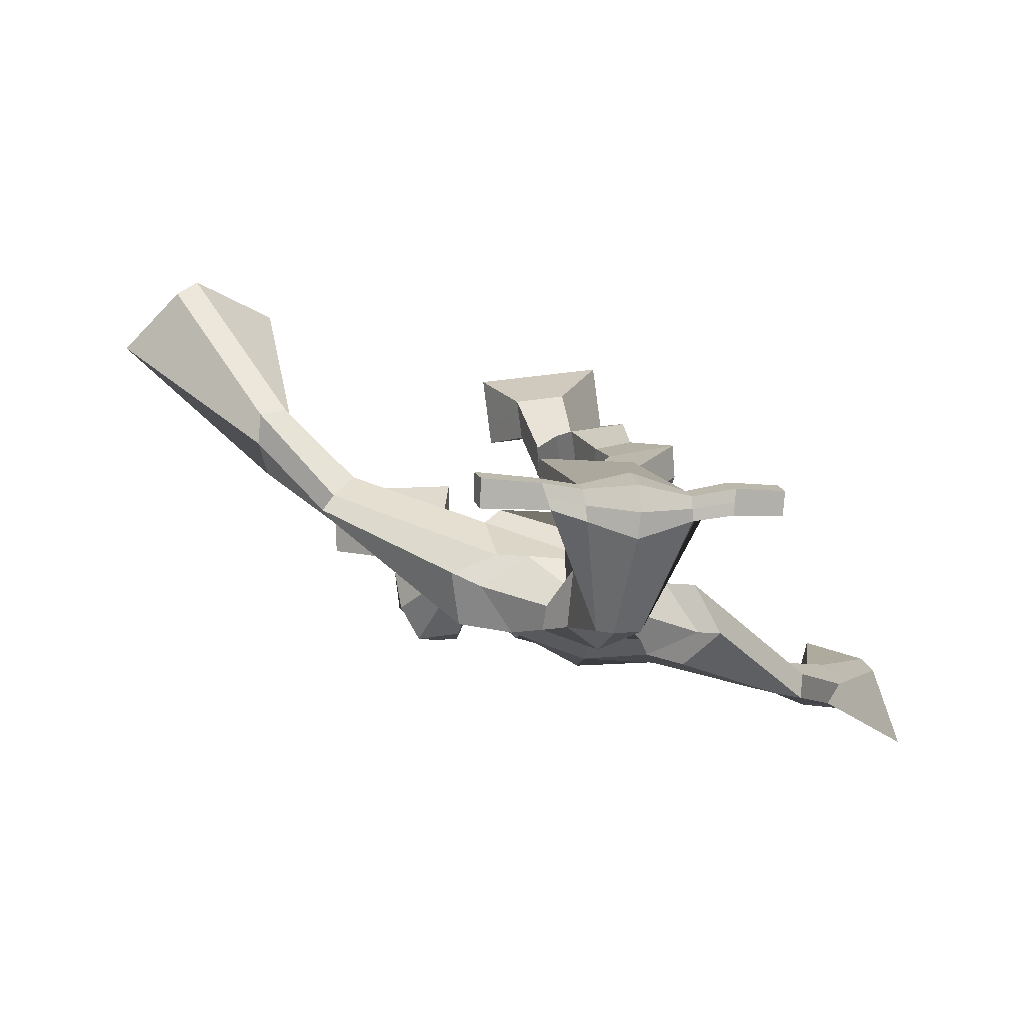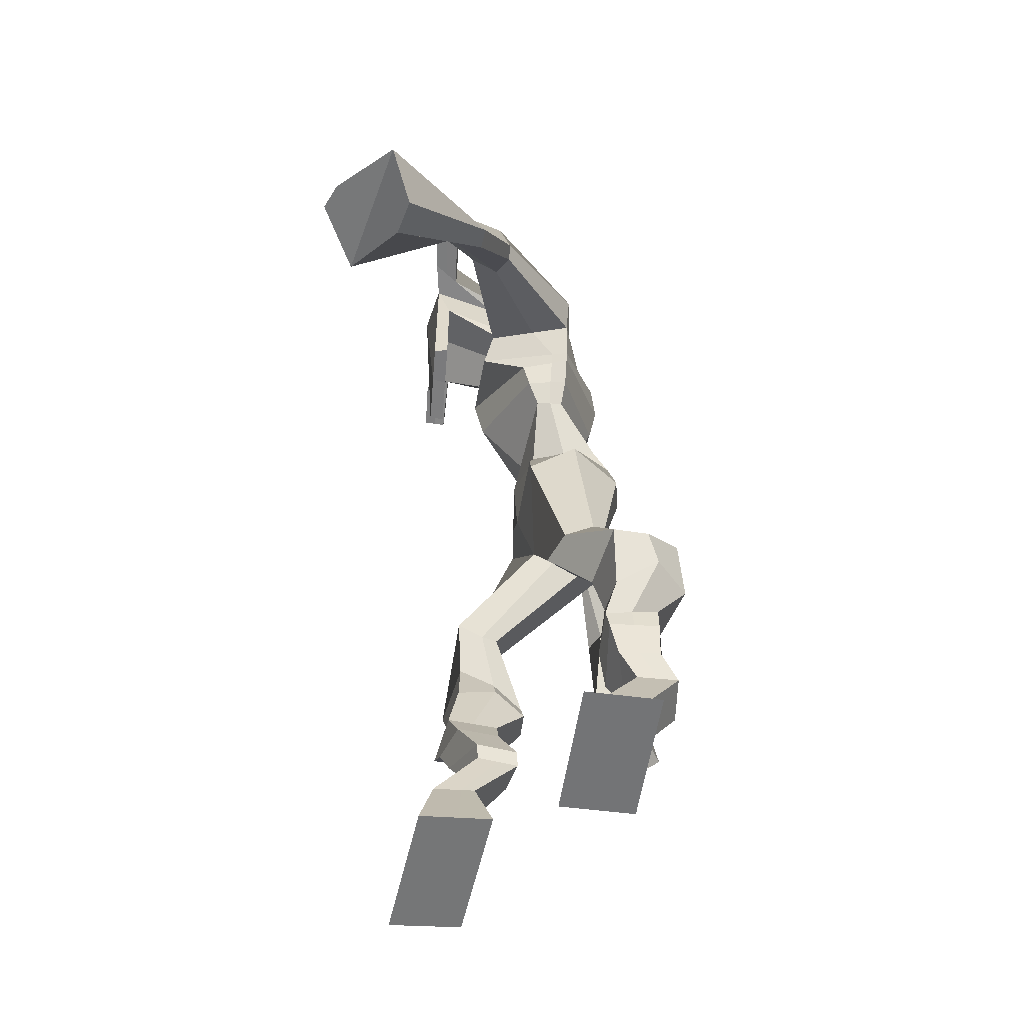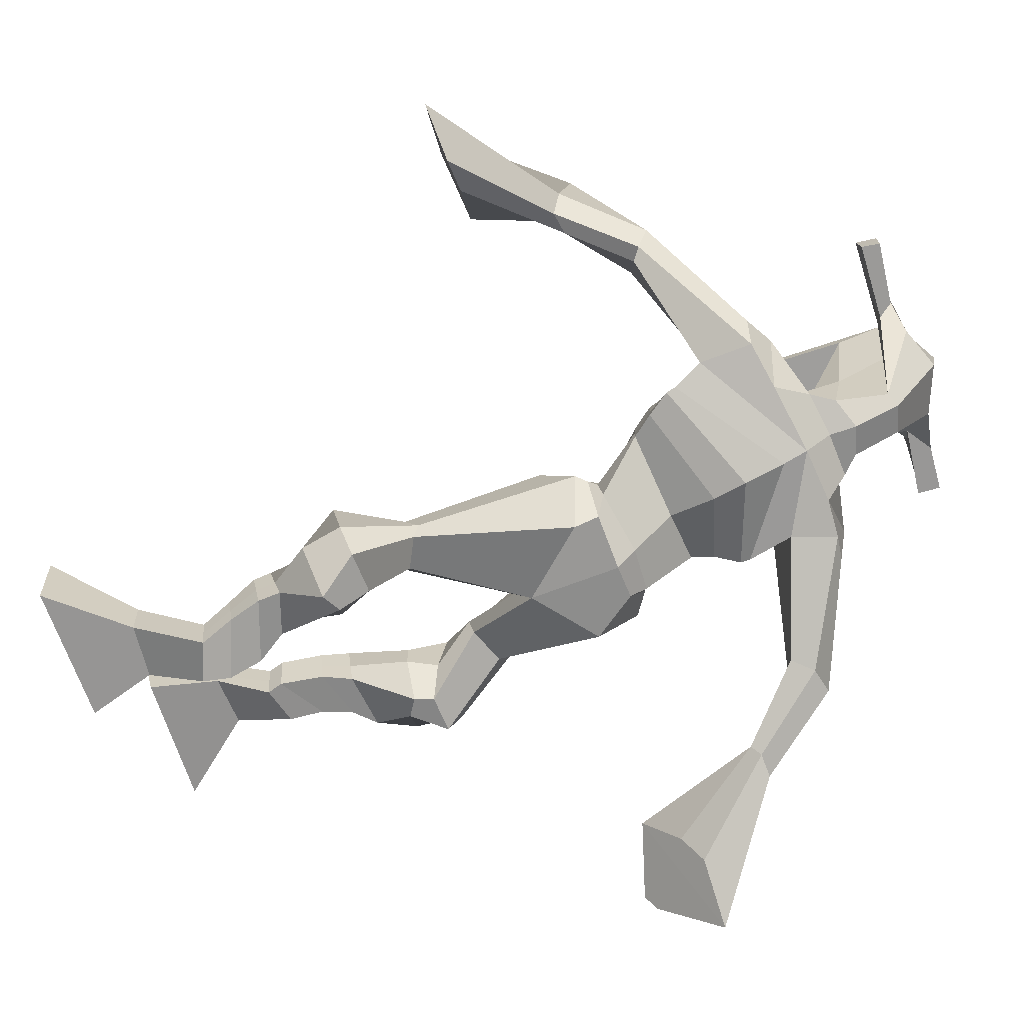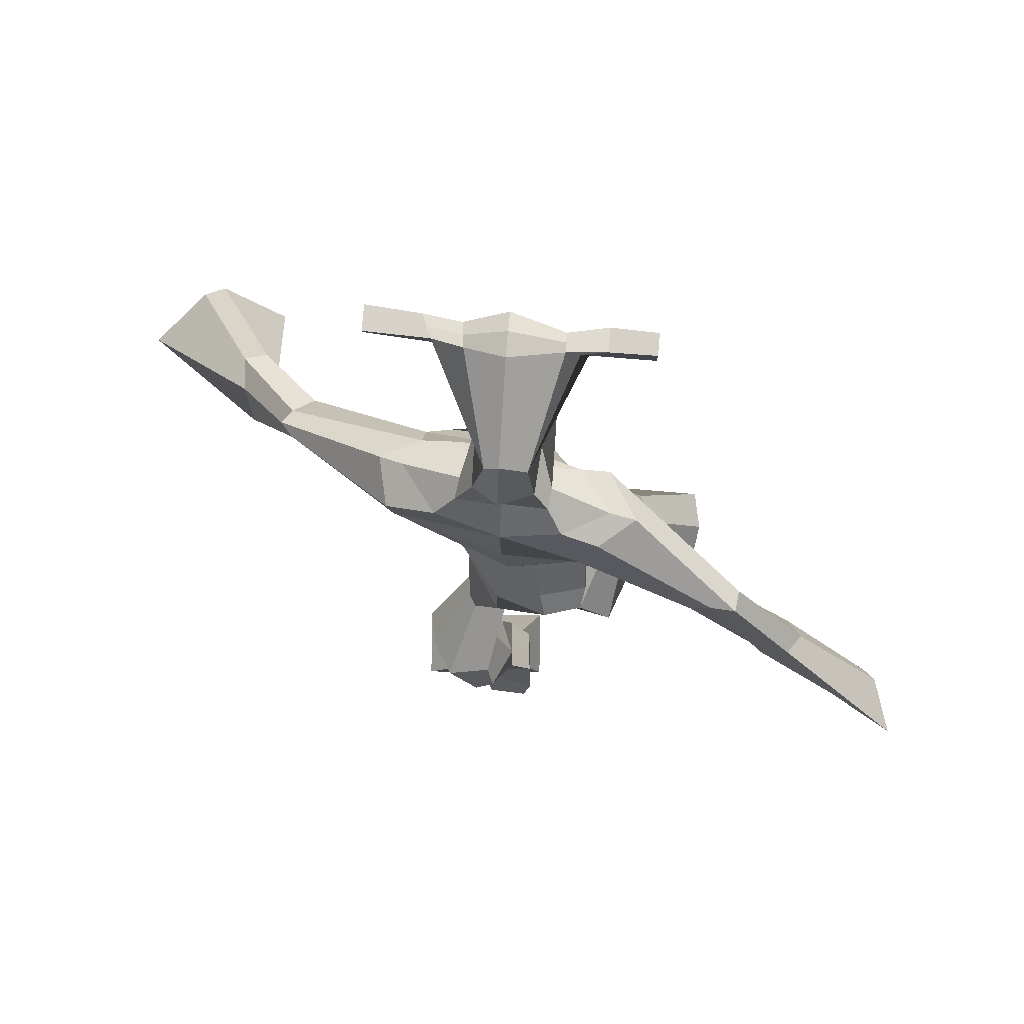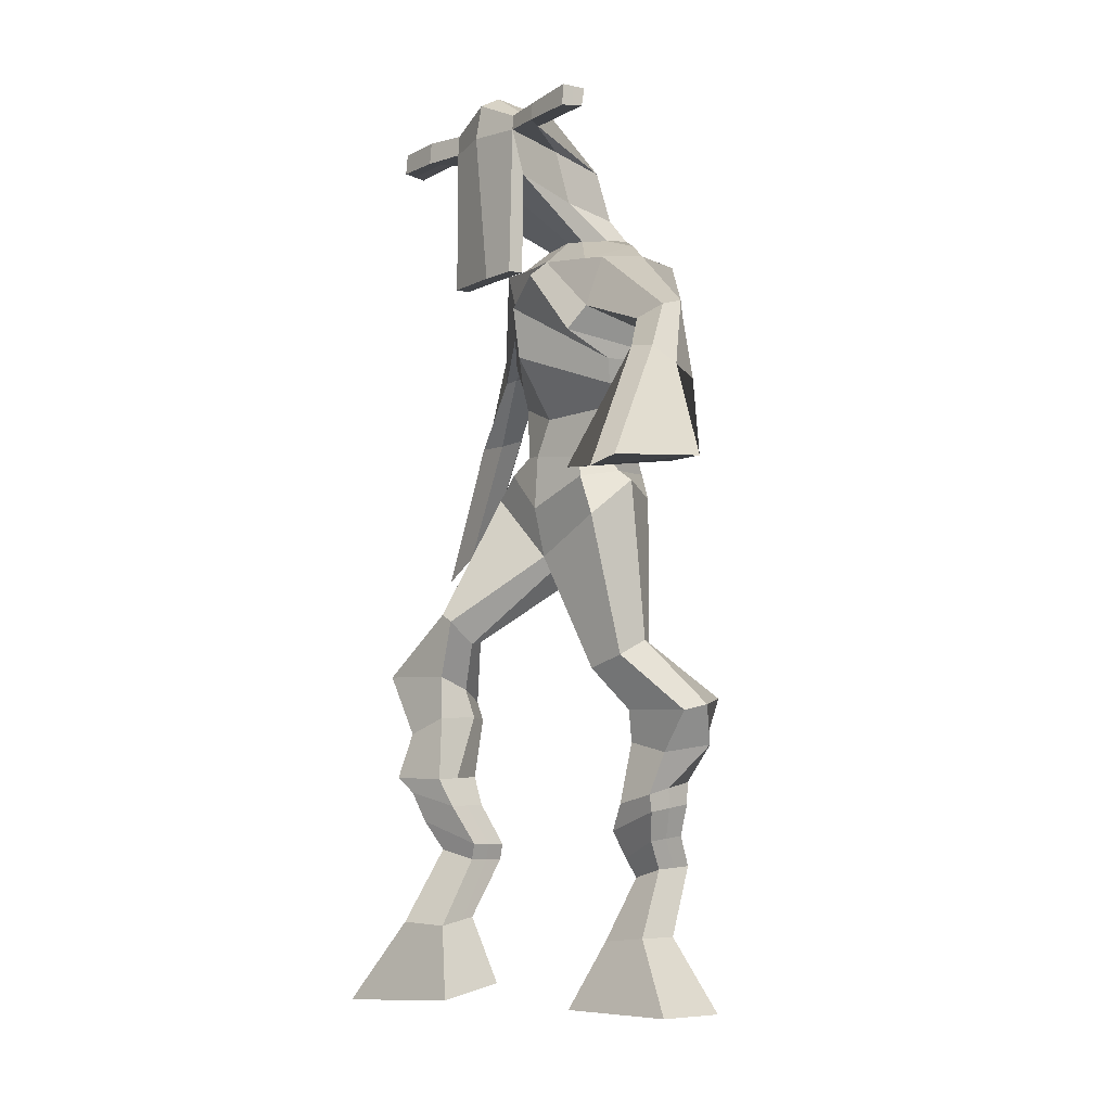
<metadata>
{"format":"obj","ext":"obj","renderer":"f3d","projection":"perspective","resolution":1024,"background":"white","views":[{"elev":10.3,"azim":165.7,"up":"+Z"},{"elev":-58.3,"azim":81.1,"up":"+Y"},{"elev":-66.8,"azim":107.1,"up":"+Z"},{"elev":79.4,"azim":-179.3,"up":"+Y"},{"elev":-8.2,"azim":48.5,"up":"+Y"}]}
</metadata>
<code>
o g
v 0.277 0.7694 -0.4076
v 0.3086 0.6689 -0.431
v 0.282 0.7558 -0.3448
v 0.3175 0.6455 -0.3218
v 0.1954 0.7754 -0.3996
v 0.09925 0.6658 -0.4147
v 0.2004 0.762 -0.3369
v 0.1081 0.6423 -0.3054
v 0.264 0.8588 -0.4746
v 0.2708 0.8575 -0.4116
v 0.2039 0.8746 -0.4656
v 0.2106 0.8736 -0.4028
v 0.2717 0.8821 -0.4725
v 0.2784 0.881 -0.4097
v 0.1902 0.9214 -0.4415
v 0.1976 0.9173 -0.3765
v 0.2523 0.9429 -0.446
v 0.2596 0.9388 -0.381
v 0.1742 0.9688 -0.4418
v 0.1833 0.9618 -0.3629
v 0.2347 0.9872 -0.4465
v 0.2437 0.9802 -0.3676
v 0.1445 1 -0.4406
v 0.1547 0.986 -0.3571
v 0.1944 1.081 -0.496
v 0.2284 1.077 -0.3839
v 0.167 1.065 -0.495
v 0.1624 1.055 -0.3783
v 0.1841 1.111 -0.4935
v 0.2244 1.142 -0.3864
v 0.1216 1.114 -0.4845
v 0.1175 1.148 -0.3717
v 0.2539 1.198 -0.4411
v 0.2569 1.226 -0.3776
v 0.2007 1.224 -0.449
v 0.2163 1.242 -0.3945
v 0.3532 1.323 -0.5927
v 0.3498 1.329 -0.4899
v 0.277 1.406 -0.6266
v 0.2741 1.424 -0.4652
v 0.4146 0.7343 -0.624
v 0.379 0.6324 -0.6266
v 0.4145 0.732 -0.5594
v 0.3789 0.6286 -0.5145
v 0.4966 0.7389 -0.6236
v 0.5889 0.6249 -0.6266
v 0.4966 0.7367 -0.5592
v 0.5887 0.6211 -0.5146
v 0.4095 0.8277 -0.6894
v 0.4142 0.8299 -0.625
v 0.4682 0.8478 -0.685
v 0.4691 0.8415 -0.6217
v 0.3988 0.8662 -0.6799
v 0.3997 0.8597 -0.617
v 0.4806 0.8937 -0.658
v 0.4814 0.8837 -0.5932
v 0.4 0.9116 -0.6529
v 0.4009 0.9016 -0.5882
v 0.4967 0.9419 -0.6558
v 0.4994 0.9277 -0.5774
v 0.4328 0.9564 -0.6518
v 0.4337 0.9422 -0.5734
v 0.4996 0.9761 -0.6548
v 0.5004 0.9541 -0.5723
v 0.4651 1.062 -0.698
v 0.4499 1.037 -0.5828
v 0.4941 1.046 -0.7028
v 0.5164 1.019 -0.589
v 0.4735 1.109 -0.6785
v 0.467 1.085 -0.5614
v 0.5389 1.105 -0.6844
v 0.5729 1.079 -0.5767
v 0.4412 1.157 -0.562
v 0.458 1.146 -0.4923
v 0.4954 1.181 -0.577
v 0.4978 1.165 -0.5147
v 0.4558 1.421 -0.6154
v 0.4903 1.378 -0.4623
v 0.4509 1.781 -0.5631
v 0.4266 1.778 -0.428
v 0.334 1.724 -0.5891
v 0.2974 1.715 -0.4816
v 0.6117 1.665 -0.5082
v 0.5652 1.677 -0.3848
v 0.3621 1.792 -0.56
v 0.3337 1.786 -0.4624
v 0.3087 1.791 -0.5777
v 0.2916 1.787 -0.4656
v 0.1652 1.673 -0.6491
v 0.1074 1.662 -0.6184
v 0.1389 1.704 -0.6519
v 0.09595 1.702 -0.6264
v 0.06269 1.58 -0.6894
v 0.009998 1.567 -0.65
v 0.05185 1.592 -0.7032
v -0.009308 1.584 -0.6769
v -0.04371 1.439 -0.7194
v -0.1392 1.356 -0.6998
v -0.07113 1.466 -0.7506
v -0.1542 1.37 -0.7167
v 0.5482 1.761 -0.525
v 0.5255 1.763 -0.4179
v 0.6191 1.745 -0.5124
v 0.5677 1.756 -0.4155
v 0.753 1.608 -0.3842
v 0.7401 1.615 -0.3235
v 0.7726 1.621 -0.3829
v 0.7719 1.634 -0.3446
v 0.8103 1.517 -0.329
v 0.824 1.547 -0.234
v 0.8452 1.51 -0.331
v 0.859 1.542 -0.2399
v 0.8836 1.37 -0.187
v 0.9204 1.346 -0.06868
v 0.9392 1.366 -0.1986
v 0.9512 1.36 -0.08357
v 0.4441 2.008 -0.3526
v 0.439 1.995 -0.284
v 0.3613 1.981 -0.3378
v 0.359 1.97 -0.3066
v 0.5033 1.981 -0.3323
v 0.5051 1.965 -0.2915
v 0.5069 1.877 -0.3105
v 0.4405 1.88 -0.3155
v 0.3665 1.863 -0.3211
v 0.4018 1.85 -0.513
v 0.4914 1.843 -0.5022
v 0.4537 1.862 -0.5314
v 0.506 1.943 -0.2893
v 0.3585 1.94 -0.3047
v 0.4738 1.921 -0.491
v 0.4525 1.932 -0.4928
v 0.4358 1.942 -0.2766
v 0.4117 1.92 -0.4957
v 0.2327 1.97 -0.3382
v 0.2302 1.97 -0.3054
v 0.2297 1.939 -0.3028
v 0.2323 1.935 -0.3364
v 0.6452 1.976 -0.309
v 0.6423 1.975 -0.2705
v 0.6436 1.943 -0.2672
v 0.6463 1.948 -0.303
v 0.3208 1.569 -0.5344
v 0.4032 1.559 -0.5493
v 0.5275 1.54 -0.5103
v 0.5234 1.541 -0.4698
v 0.3931 1.537 -0.4631
v 0.3167 1.568 -0.4854
v 0.3162 1.603 -0.5444
v 0.544 1.57 -0.4519
v 0.3079 1.601 -0.4831
v 0.424 1.63 -0.5807
v 0.5554 1.57 -0.5134
v 0.4044 1.624 -0.391
v 0.5622 1.943 -0.2783
v 0.5611 1.968 -0.2809
v 0.5493 1.969 -0.3167
v 0.5319 1.948 -0.3185
v 0.3018 1.972 -0.3346
v 0.2991 1.972 -0.2989
v 0.2986 1.939 -0.2962
v 0.3397 1.943 -0.3311
v 0.4412 1.726 -0.2937
v 0.4377 1.725 -0.316
v 0.3632 1.724 -0.3221
v 0.5038 1.726 -0.3108
v 0.4995 1.725 -0.2891
v 0.3631 1.724 -0.3
v 0.4403 1.812 -0.4608
v 0.3824 1.827 -0.5296
v 0.4823 1.803 -0.4527
v 0.394 1.806 -0.4639
v 0.5166 1.808 -0.5123
v 0.4484 1.821 -0.5216
v 0.3078 1.64 -0.572
v 0.5531 1.606 -0.441
v 0.3042 1.635 -0.4725
v 0.4386 1.681 -0.5901
v 0.5822 1.604 -0.512
v 0.4083 1.699 -0.3755
v 0.3057 1.655 -0.5668
v 0.5351 1.644 -0.3741
v 0.2934 1.652 -0.4871
v 0.4487 1.744 -0.5822
v 0.5864 1.619 -0.5116
v 0.4171 1.755 -0.4022
v 0.3887 1.495 -0.6052
v 0.4768 1.473 -0.5742
v 0.3787 1.48 -0.4515
v 0.3171 1.494 -0.5923
v 0.451 1.471 -0.4735
v 0.3336 1.486 -0.4736
v 0.1034 0.6549 -0.3639
v 0.2787 0.765 -0.3868
v 0.197 0.771 -0.3789
v 0.3127 0.658 -0.3802
v 0.2675 0.8582 -0.443
v 0.2074 0.8742 -0.4341
v 0.2751 0.8816 -0.4411
v 0.1939 0.9193 -0.409
v 0.2559 0.9408 -0.4135
v 0.1788 0.9653 -0.4023
v 0.2392 0.9837 -0.4071
v 0.1496 0.9932 -0.3989
v 0.2366 1.081 -0.443
v 0.1143 1.058 -0.4303
v 0.2157 1.126 -0.4427
v 0.1086 1.133 -0.4269
v 0.2629 1.192 -0.4161
v 0.1978 1.242 -0.4397
v 0.3532 1.33 -0.5333
v 0.2606 1.465 -0.556
v 0.5888 0.6232 -0.5745
v 0.4145 0.7334 -0.6027
v 0.4966 0.7381 -0.6023
v 0.3789 0.6306 -0.5745
v 0.4119 0.8286 -0.6574
v 0.4686 0.8446 -0.6536
v 0.3993 0.8629 -0.6486
v 0.481 0.8887 -0.6256
v 0.4005 0.9066 -0.6206
v 0.498 0.9348 -0.6166
v 0.4333 0.9493 -0.6126
v 0.5 0.9651 -0.6135
v 0.4322 1.05 -0.6396
v 0.5558 1.031 -0.6482
v 0.4591 1.097 -0.6179
v 0.5655 1.091 -0.6331
v 0.4378 1.14 -0.545
v 0.5047 1.19 -0.5603
v 0.5023 1.437 -0.5358
v 0.3047 1.696 -0.5215
v 0.5903 1.67 -0.4511
v 0.2915 1.803 -0.5301
v 0.2532 1.788 -0.5371
v 0.1353 1.664 -0.6153
v 0.103 1.715 -0.6585
v 0.03811 1.571 -0.6675
v 0.0125 1.595 -0.7031
v -0.0341 1.384 -0.6607
v -0.1581 1.47 -0.8095
v 0.5948 1.774 -0.4546
v 0.6301 1.748 -0.439
v 0.7312 1.598 -0.3658
v 0.7887 1.639 -0.3639
v 0.8089 1.532 -0.2799
v 0.8601 1.524 -0.2844
v 0.8162 1.365 -0.1216
v 1.027 1.357 -0.1619
v 0.4413 2.013 -0.3168
v 0.3601 1.976 -0.3222
v 0.5042 1.973 -0.3119
v 0.4875 1.858 -0.4198
v 0.3949 1.848 -0.4287
v 0.4911 1.932 -0.3901
v 0.3838 1.93 -0.4003
v 0.2315 1.97 -0.3218
v 0.231 1.937 -0.3196
v 0.6438 1.976 -0.2897
v 0.6449 1.946 -0.2851
v 0.526 1.54 -0.4917
v 0.3202 1.568 -0.5251
v 0.5505 1.57 -0.4882
v 0.3131 1.602 -0.5221
v 0.547 1.945 -0.2984
v 0.5552 1.969 -0.2988
v 0.3191 1.941 -0.3137
v 0.3005 1.972 -0.3168
v 0.3761 1.818 -0.498
v 0.51 1.804 -0.4802
v 0.5697 1.605 -0.4879
v 0.3073 1.638 -0.5333
v 0.5789 1.621 -0.4881
v 0.3023 1.654 -0.5399
v 0.3147 1.49 -0.5383
v 0.4735 1.465 -0.5225
v 0.3808 1.466 -0.6322
v 0.4562 1.458 -0.6019
v 0.3631 1.401 -0.4592
v 0.3248 1.469 -0.6201
v 0.4628 1.441 -0.4647
v 0.3104 1.459 -0.4608
v 0.4846 1.452 -0.5265
v 0.2929 1.487 -0.5468
f 1 5 11 9
f 4 3 7 8
f 193 195 5 6
f 193 196 4 8
f 196 194 3 4
f 6 5 1 2
f 198 12 16 200
f 7 3 10 12
f 195 7 12 198
f 194 1 9 197
f 200 16 20 202
f 12 10 14 16
f 9 11 15 13
f 197 9 13 199
f 20 18 22 24
f 16 14 18 20
f 13 15 19 17
f 199 13 17 201
f 21 23 27 25
f 17 19 23 21
f 201 17 21 203
f 202 20 24 204
f 206 28 32 208
f 203 21 25 205
f 204 24 28 206
f 24 22 26 28
f 29 31 35 33
f 28 26 30 32
f 25 27 31 29
f 205 25 29 207
f 209 33 37 211
f 207 29 33 209
f 208 32 36 210
f 32 30 34 36
f 185 184 79 83
f 210 36 40 212
f 36 34 38 40
f 33 35 39 37
f 41 49 51 45
f 44 48 47 43
f 213 46 45 215
f 213 48 44 216
f 216 44 43 214
f 46 42 41 45
f 218 220 56 52
f 47 52 50 43
f 215 218 52 47
f 214 217 49 41
f 220 222 60 56
f 52 56 54 50
f 49 53 55 51
f 217 219 53 49
f 60 64 62 58
f 56 60 58 54
f 53 57 59 55
f 219 221 57 53
f 61 65 67 63
f 57 61 63 59
f 221 223 61 57
f 222 224 64 60
f 226 228 72 68
f 223 225 65 61
f 224 226 68 64
f 64 68 66 62
f 69 73 75 71
f 68 72 70 66
f 65 69 71 67
f 225 227 69 65
f 229 211 37 73
f 227 229 73 69
f 228 230 76 72
f 72 76 74 70
f 184 181 81 79
f 230 231 78 76
f 76 78 38 74
f 73 37 77 75
f 268 159 135 257
f 133 129 122 118
f 186 182 84 80
f 274 183 82 232
f 273 185 83 233
f 183 186 80 82
f 234 235 88 86
f 82 88 92 90
f 82 80 86 88
f 79 81 87 85
f 90 92 96 94
f 235 87 91 237
f 232 82 90 236
f 87 81 89 91
f 95 93 97 99
f 236 90 94 238
f 91 89 93 95
f 237 91 95 239
f 240 98 100 241
f 239 95 99 241
f 94 96 100 98
f 238 94 98 240
f 242 102 104 243
f 83 79 101 103
f 80 84 104 102
f 104 84 106 108
f 108 106 110 112
f 83 103 107 105
f 233 83 105 244
f 243 104 108 245
f 109 111 115 113
f 245 108 112 247
f 105 107 111 109
f 244 105 109 246
f 248 113 115 249
f 246 109 113 248
f 112 110 114 116
f 247 112 116 249
f 250 117 119 251
f 250 118 122 252
f 156 155 141 140
f 131 132 117 121
f 132 134 119 117
f 130 133 118 120
f 172 169 124 125
f 174 170 126 128
f 173 174 128 127
f 270 173 127 253
f 169 171 123 124
f 269 172 125 254
f 129 133 163 167
f 128 126 134 132
f 127 128 132 131
f 253 127 131 255
f 130 125 165 168
f 254 125 130 256
f 258 137 136 257
f 161 160 136 137
f 267 161 137 258
f 159 162 138 135
f 260 142 139 259
f 158 157 139 142
f 266 156 140 259
f 265 158 142 260
f 192 189 147 148
f 276 188 145 261
f 275 192 148 262
f 189 191 146 147
f 187 190 143 144
f 188 187 144 145
f 148 147 154 151
f 261 145 153 263
f 262 148 151 264
f 147 146 150 154
f 144 143 149 152
f 145 144 152 153
f 255 131 158 265
f 252 122 156 266
f 131 121 157 158
f 122 129 155 156
f 119 134 162 159
f 256 130 161 267
f 130 120 160 161
f 251 119 159 268
f 165 164 163 168
f 164 166 167 163
f 133 130 168 163
f 123 129 167 166
f 124 123 166 164
f 125 124 164 165
f 234 86 172 269
f 80 102 171 169
f 242 101 173 270
f 101 79 174 173
f 79 85 170 174
f 86 80 169 172
f 151 154 180 177
f 263 153 179 271
f 264 151 177 272
f 154 150 176 180
f 152 149 175 178
f 153 152 178 179
f 177 180 186 183
f 271 179 185 273
f 272 177 183 274
f 180 176 182 186
f 178 175 181 184
f 179 178 184 185
f 278 277 187 188
f 277 280 190 187
f 279 281 191 189
f 284 282 192 275
f 283 278 188 276
f 282 279 189 192
f 281 283 276 191
f 280 284 275 190
f 175 272 274 181
f 176 271 273 182
f 149 264 272 175
f 150 263 271 176
f 102 242 270 171
f 85 234 269 170
f 120 251 268 160
f 134 256 267 162
f 121 252 266 157
f 129 255 265 155
f 143 262 264 149
f 146 261 263 150
f 190 275 262 143
f 191 276 261 146
f 155 265 260 141
f 157 266 259 139
f 141 260 259 140
f 162 267 258 138
f 138 258 257 135
f 126 254 256 134
f 123 253 255 129
f 170 269 254 126
f 171 270 253 123
f 117 250 252 121
f 118 250 251 120
f 111 247 249 115
f 110 246 248 114
f 114 248 249 116
f 106 244 246 110
f 107 245 247 111
f 103 243 245 107
f 84 233 244 106
f 101 242 243 103
f 93 238 240 97
f 96 239 241 100
f 97 240 241 99
f 92 237 239 96
f 89 236 238 93
f 81 232 236 89
f 88 235 237 92
f 85 87 235 234
f 182 273 233 84
f 181 274 232 81
f 160 268 257 136
f 75 77 231 230
f 71 75 230 228
f 70 74 229 227
f 74 38 211 229
f 66 70 227 225
f 63 67 226 224
f 62 66 225 223
f 67 71 228 226
f 59 63 224 222
f 58 62 223 221
f 54 58 221 219
f 50 54 219 217
f 55 59 222 220
f 43 50 217 214
f 45 51 218 215
f 51 55 220 218
f 42 216 214 41
f 46 213 216 42
f 48 213 215 47
f 35 210 212 39
f 31 208 210 35
f 30 207 209 34
f 34 209 211 38
f 26 205 207 30
f 23 204 206 27
f 22 203 205 26
f 27 206 208 31
f 19 202 204 23
f 18 201 203 22
f 14 199 201 18
f 10 197 199 14
f 15 200 202 19
f 3 194 197 10
f 5 195 198 11
f 11 198 200 15
f 2 1 194 196
f 6 2 196 193
f 8 7 195 193
f 39 212 284 280
f 78 231 283 281
f 40 38 279 282
f 231 77 278 283
f 212 40 282 284
f 38 78 281 279
f 37 39 280 277
f 77 37 277 278

</code>
